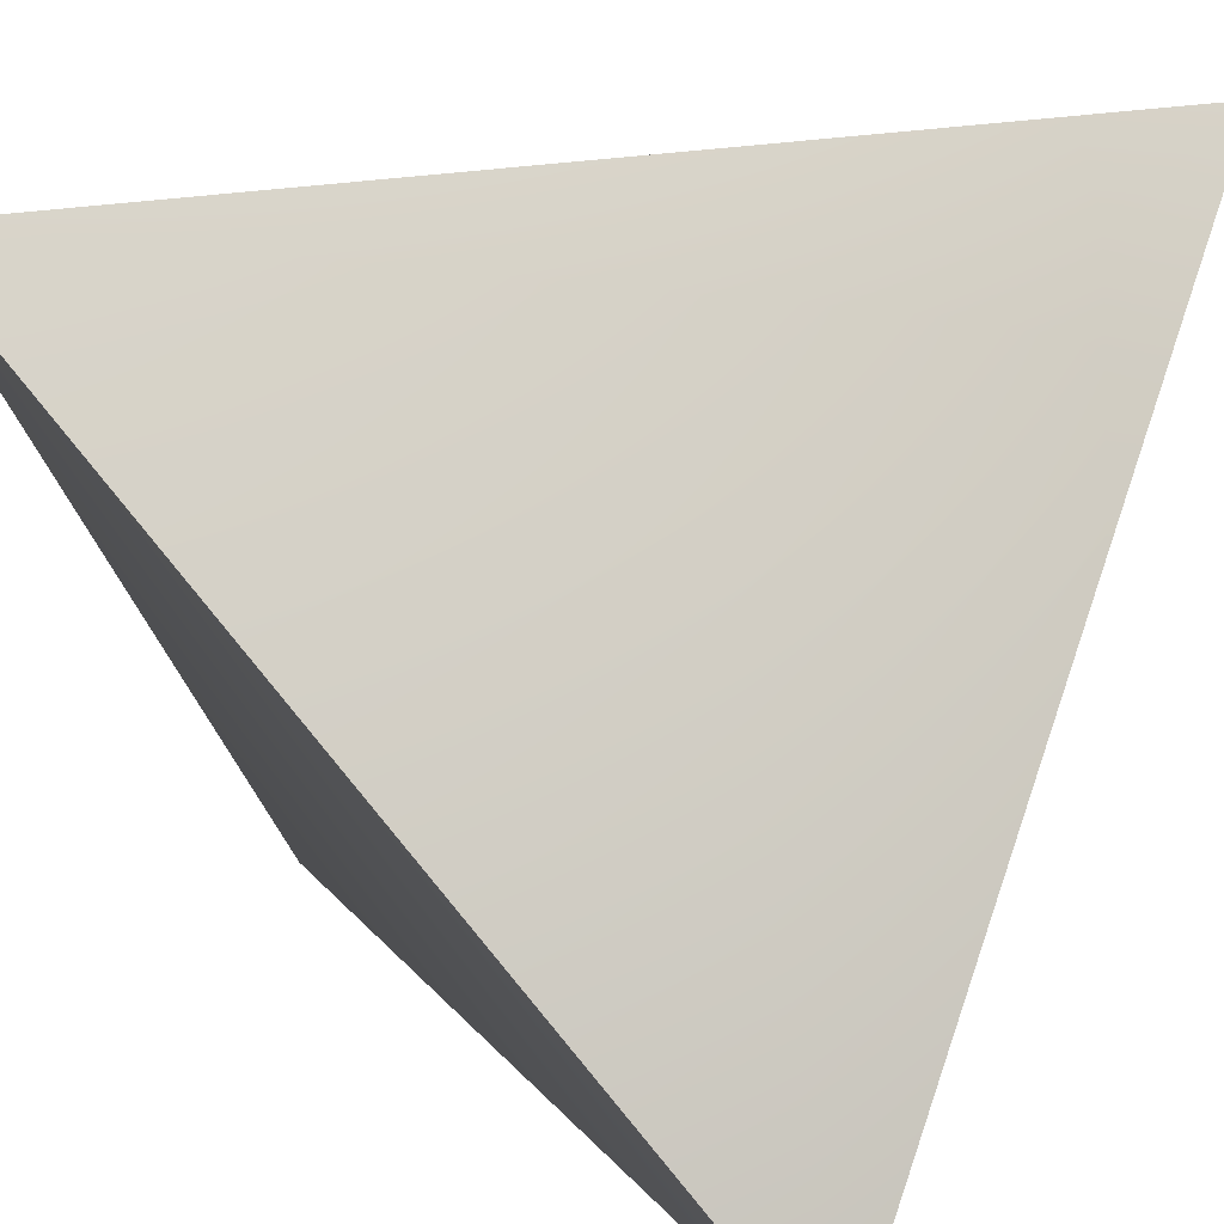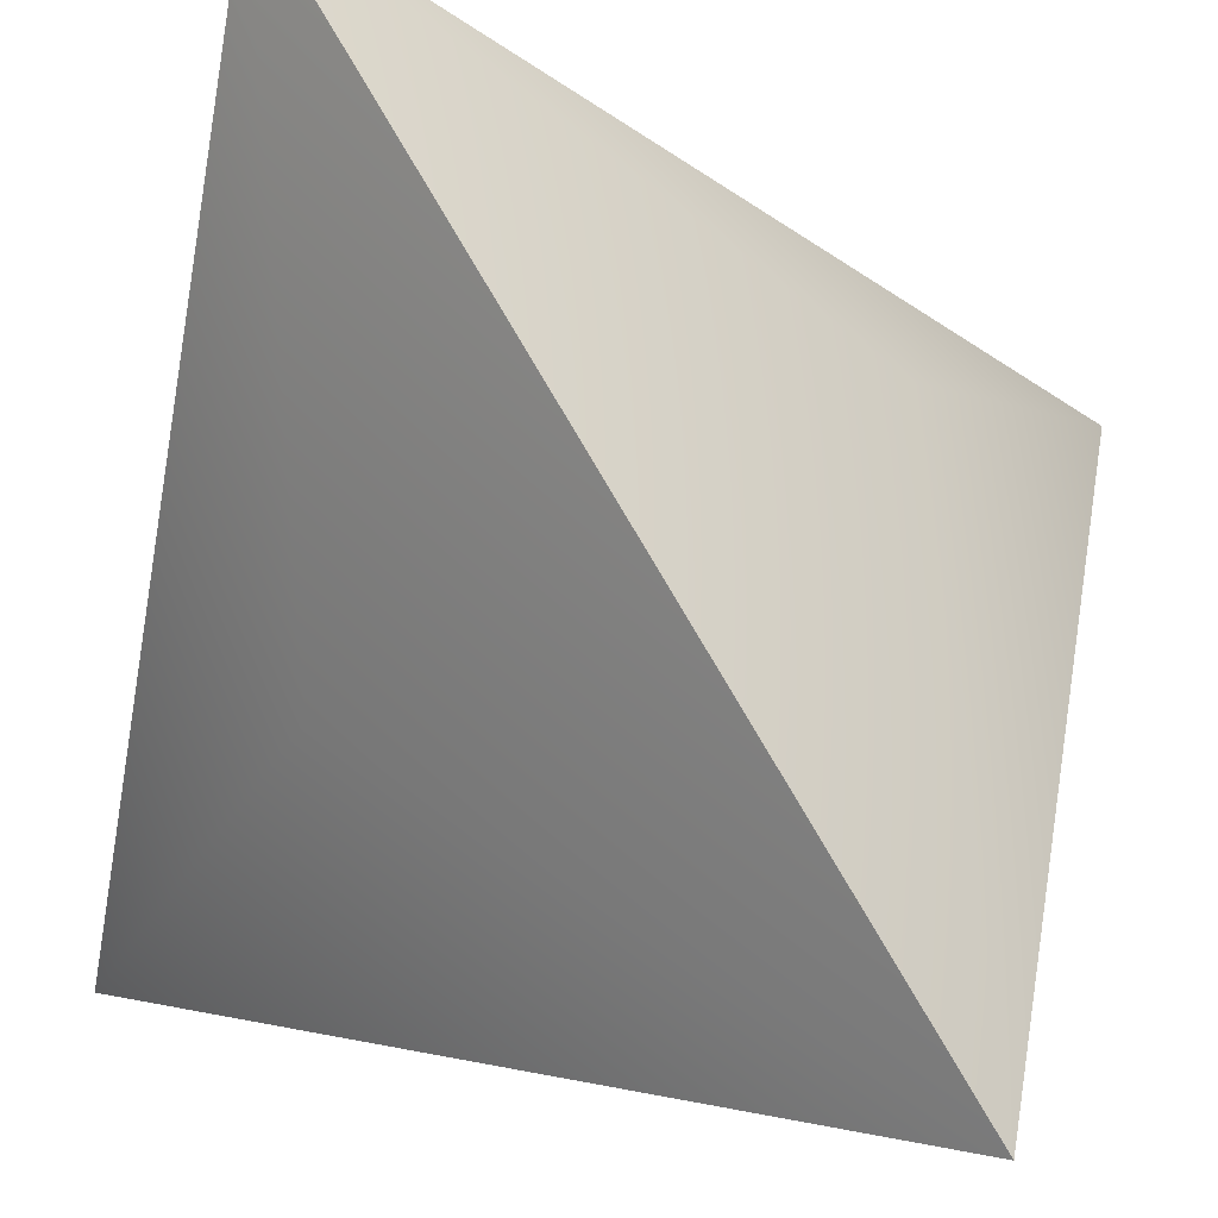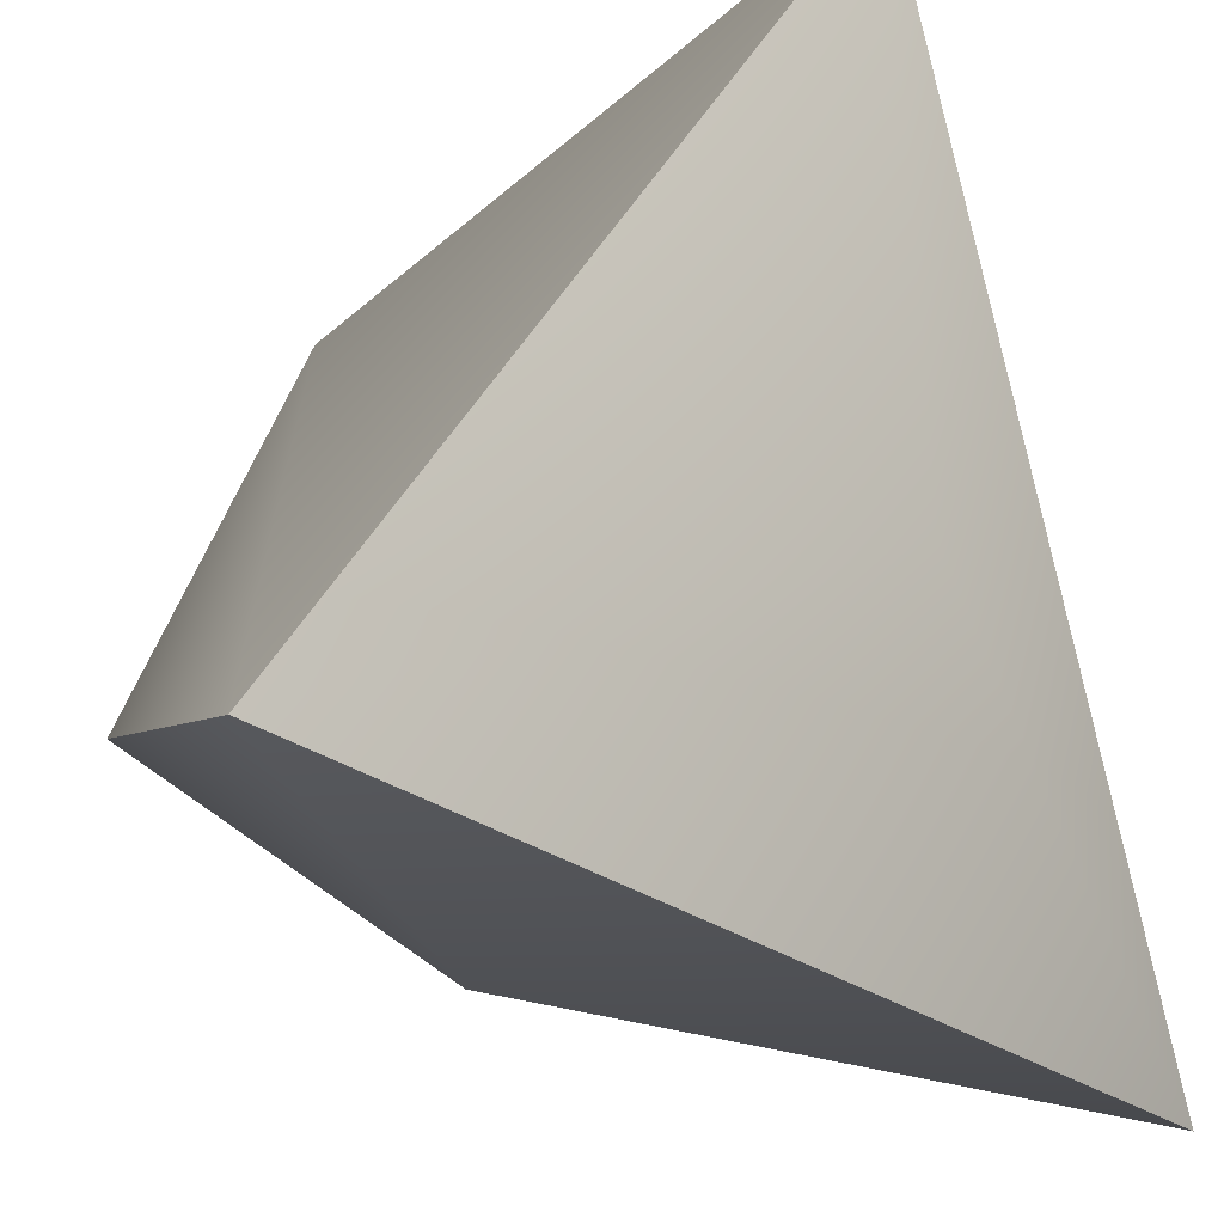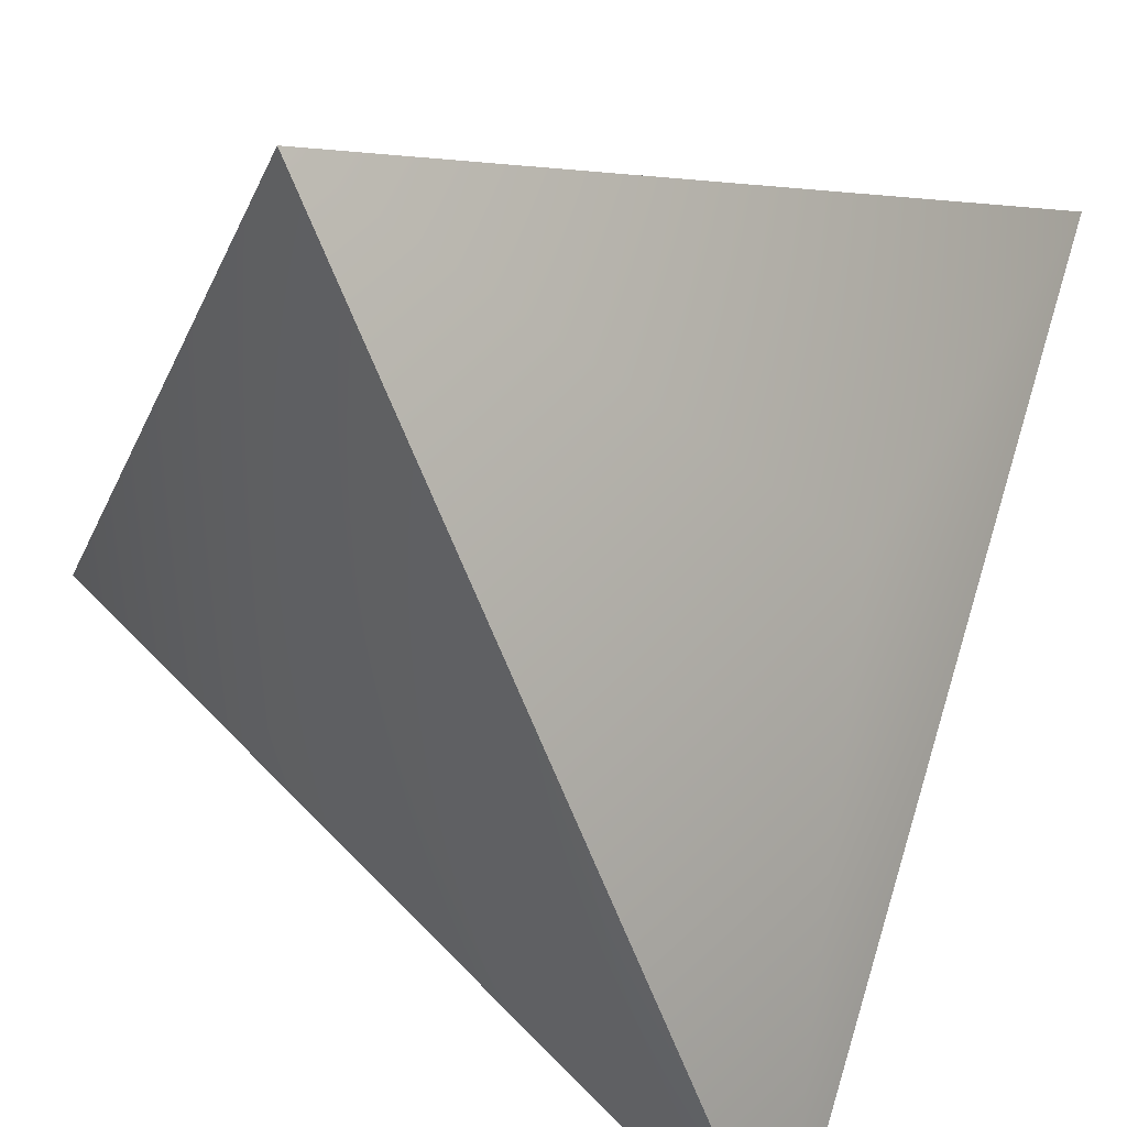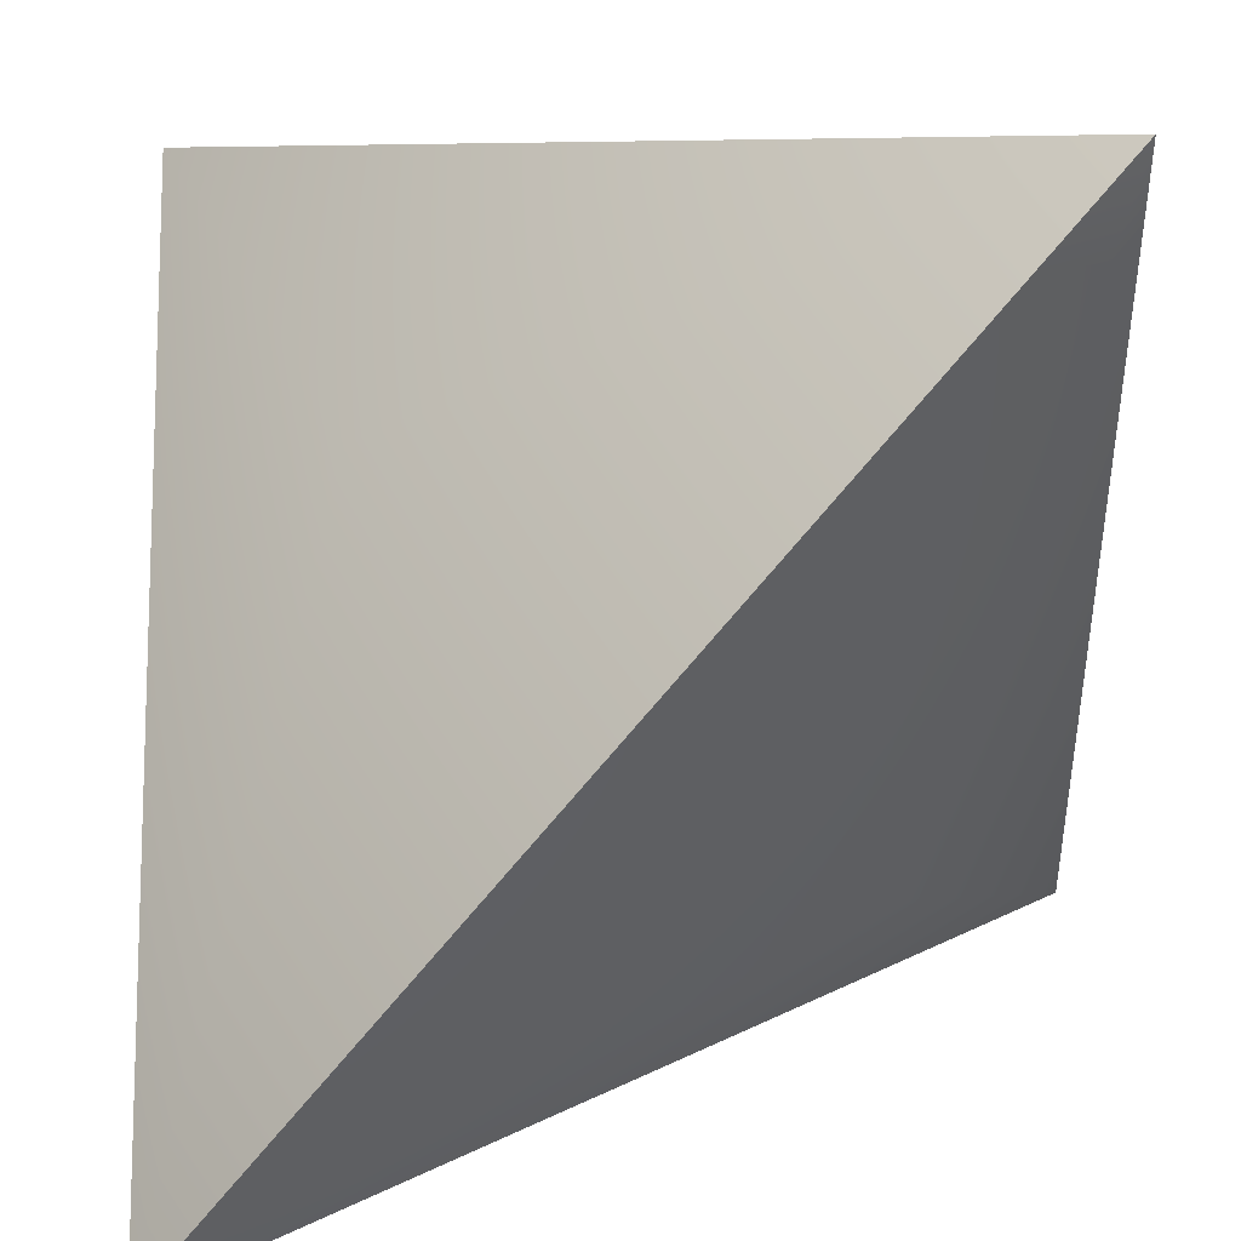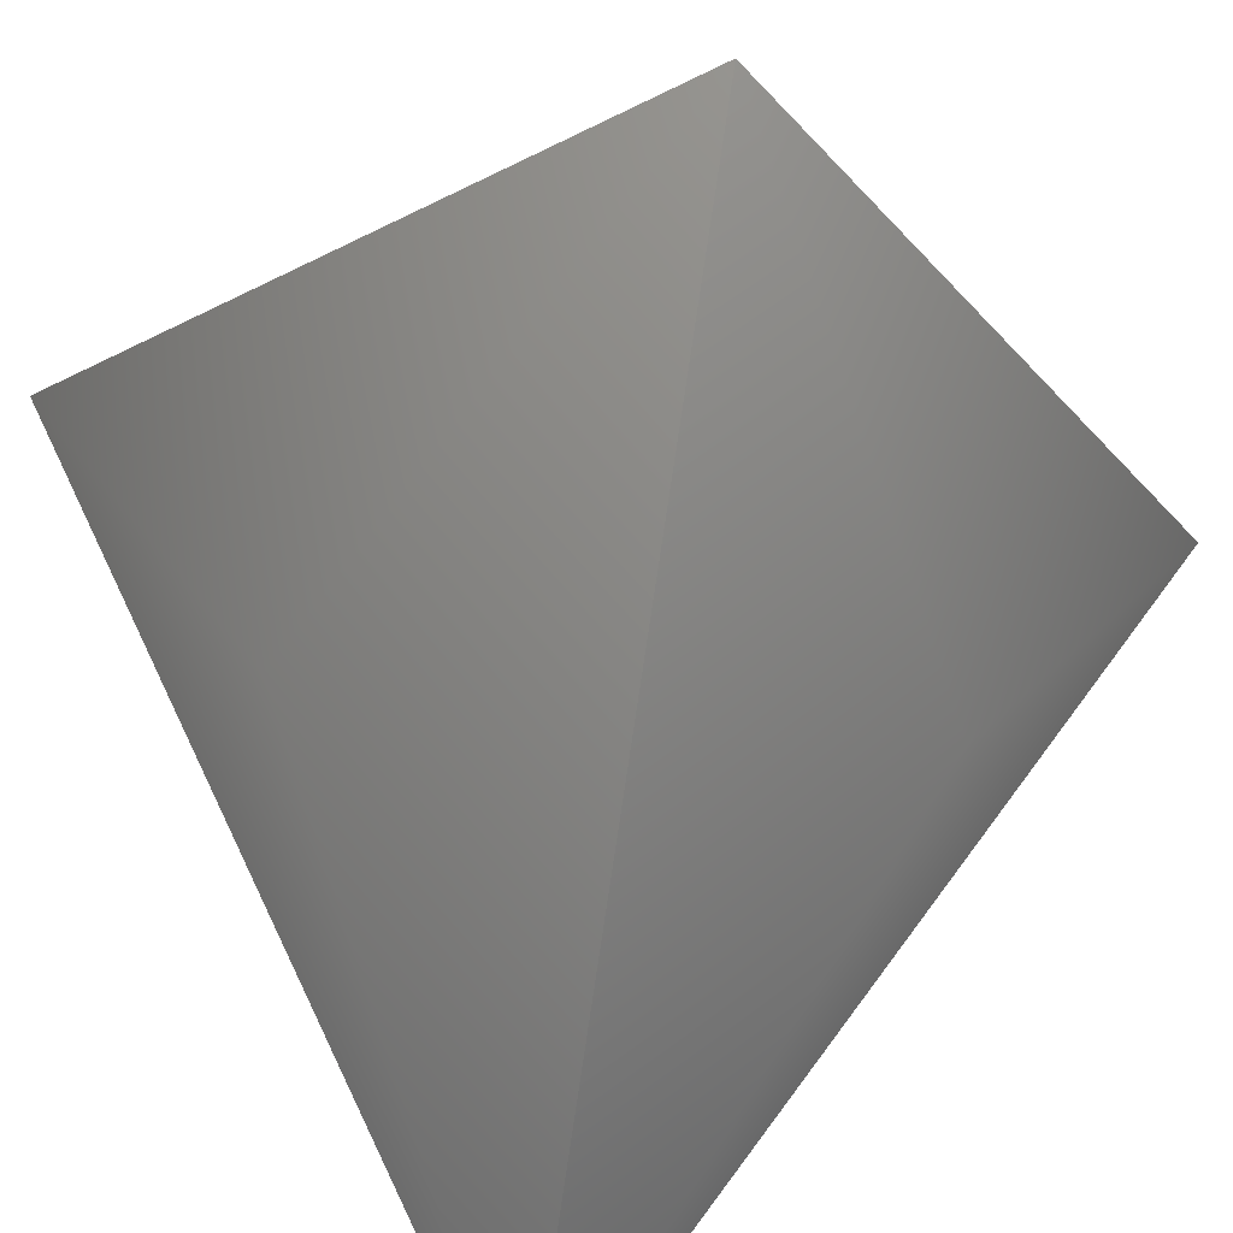
<metadata>
{"format":"obj","ext":"obj","renderer":"f3d","projection":"perspective","resolution":1024,"background":"white","views":[{"elev":24.8,"azim":27.5,"up":"+Y"},{"elev":76.7,"azim":-165.1,"up":"+Z"},{"elev":43.8,"azim":160.7,"up":"+Y"},{"elev":-64.0,"azim":-113.6,"up":"+Y"},{"elev":-77.3,"azim":94.4,"up":"+Z"},{"elev":-69.6,"azim":37.6,"up":"+Y"}]}
</metadata>
<code>
g default
v 0.9155 0.9045 -0.9019
v -0.9072 -0.9017 -0.9011
v 0.8989 -0.8936 0.8727
v 0.4531 -0.4416 -0.4393
v -0.8935 0.9046 0.9139
v 0.4436 0.4402 0.4483
v -0.4431 0.4448 -0.4499
v -0.4532 -0.4532 0.4371
g Tristetrahedron:pPyramid1
f 2 1 4
f 3 2 4
f 1 3 4
f 5 1 7
f 5 2 8
f 5 3 6
f 3 1 6
f 1 5 6
f 1 2 7
f 2 5 7
f 2 3 8
f 3 5 8

</code>
